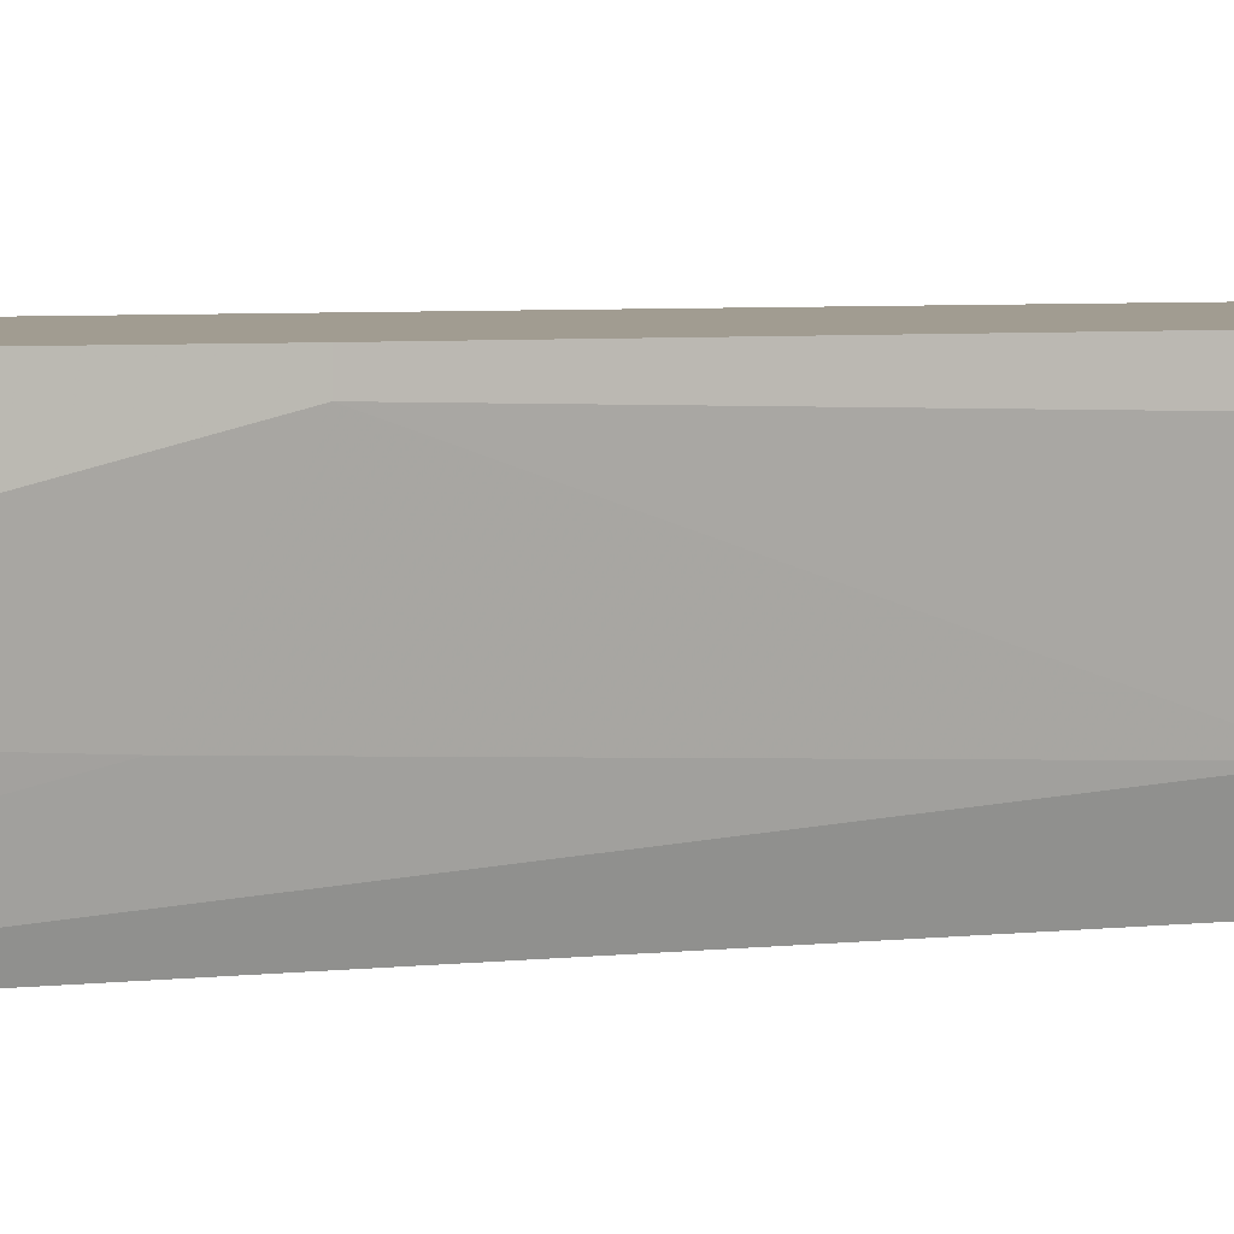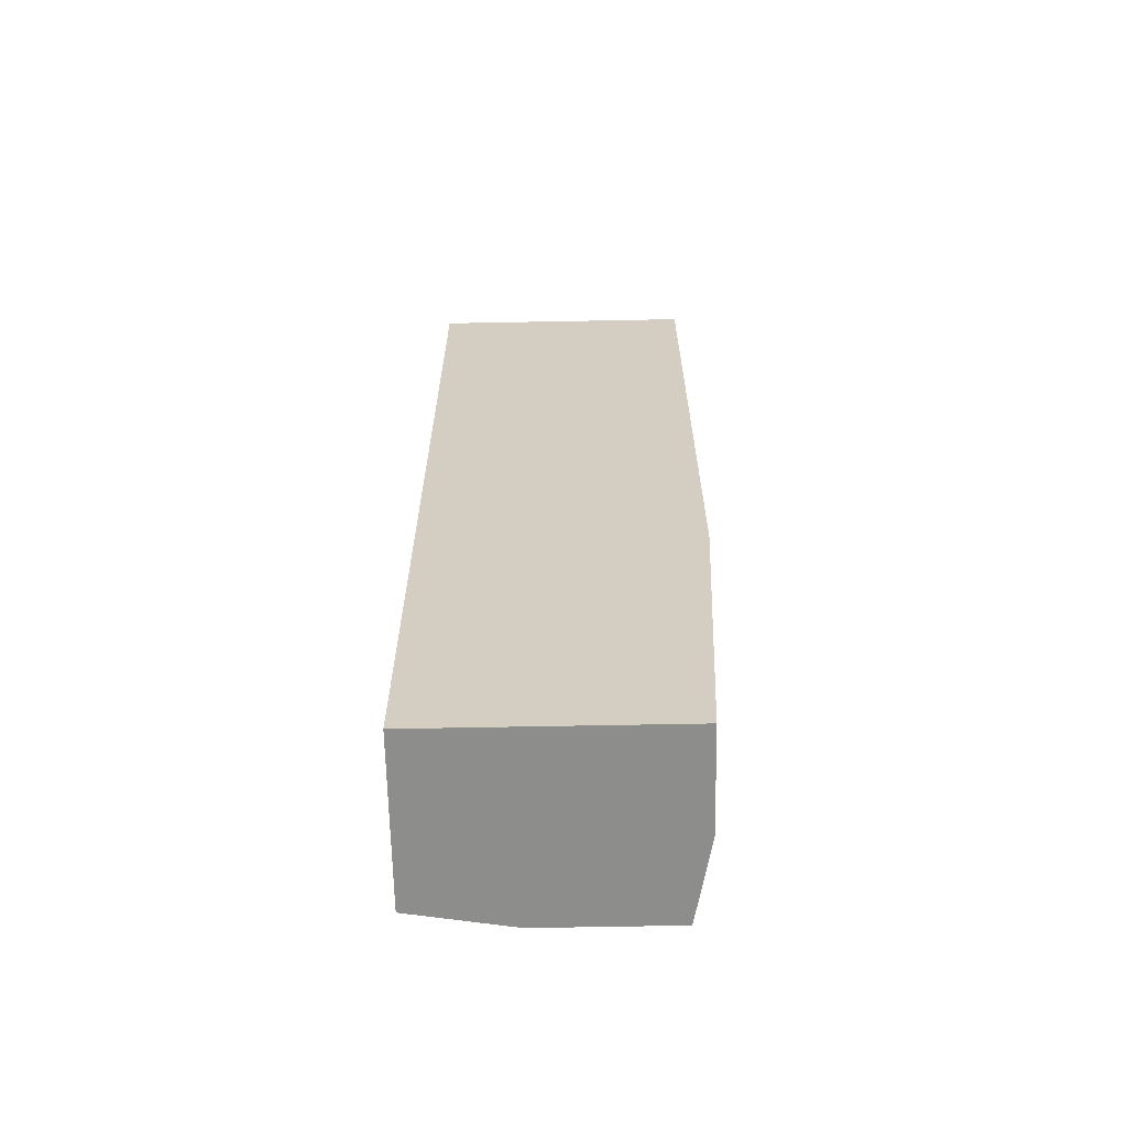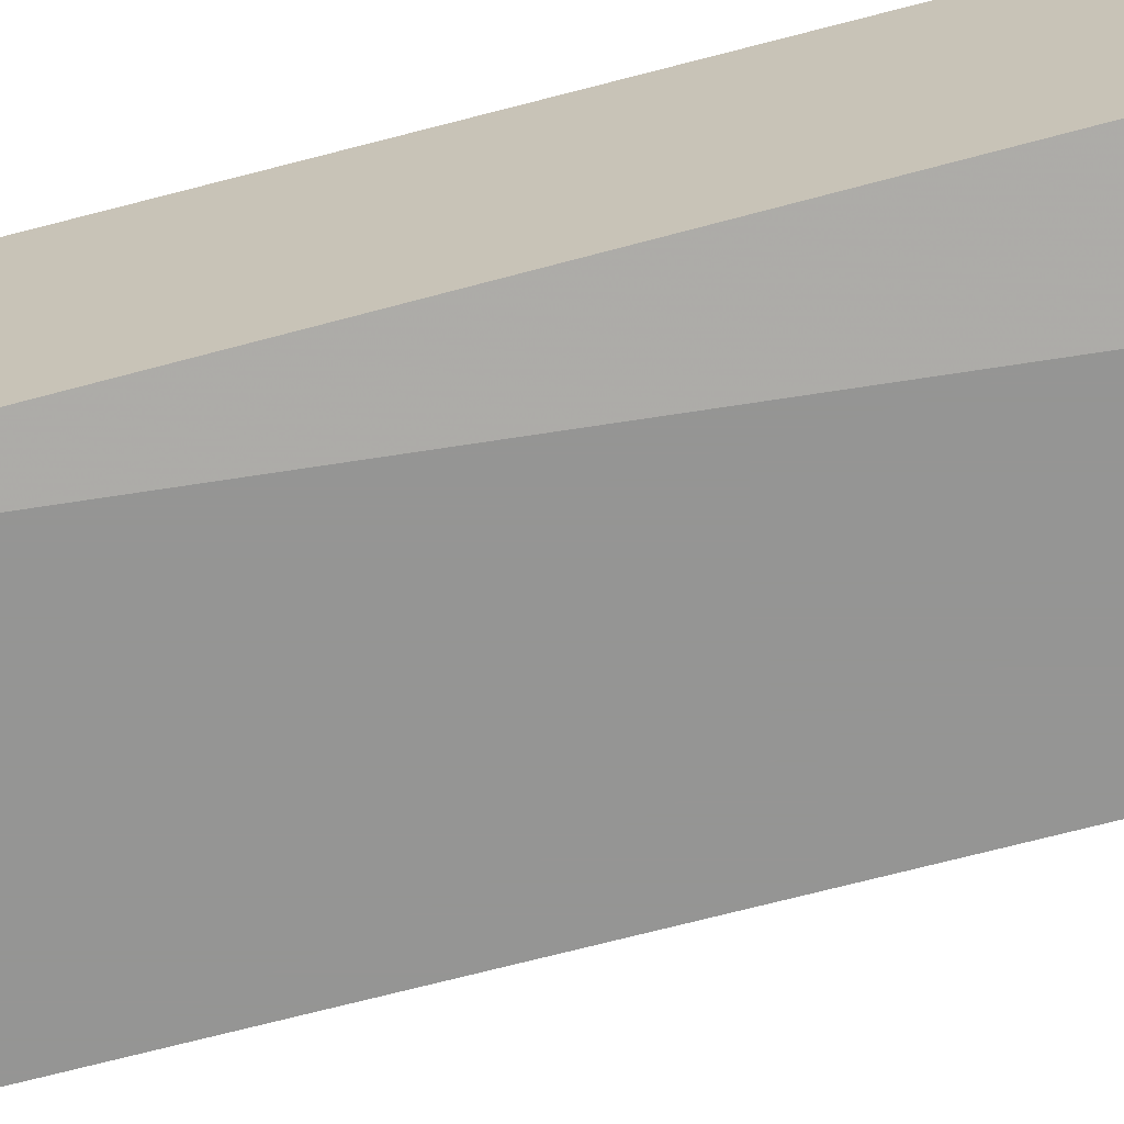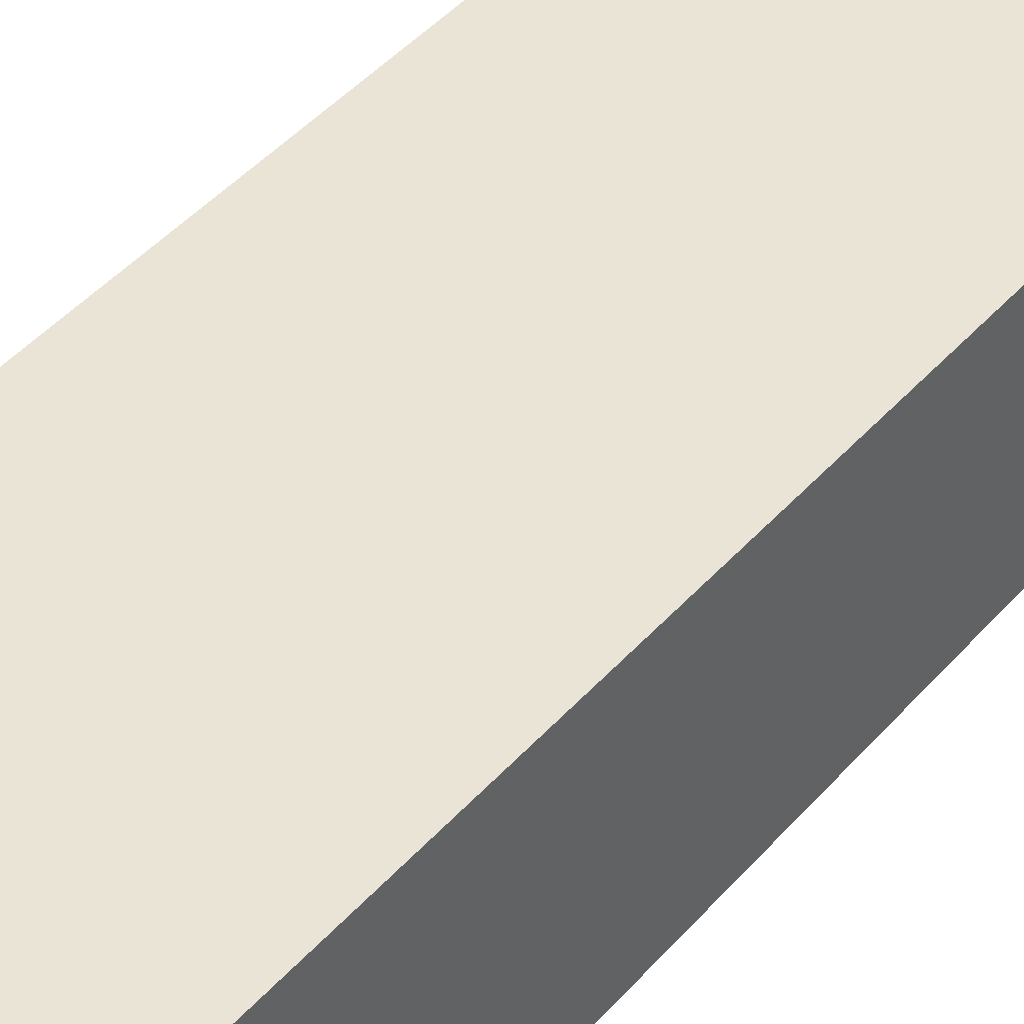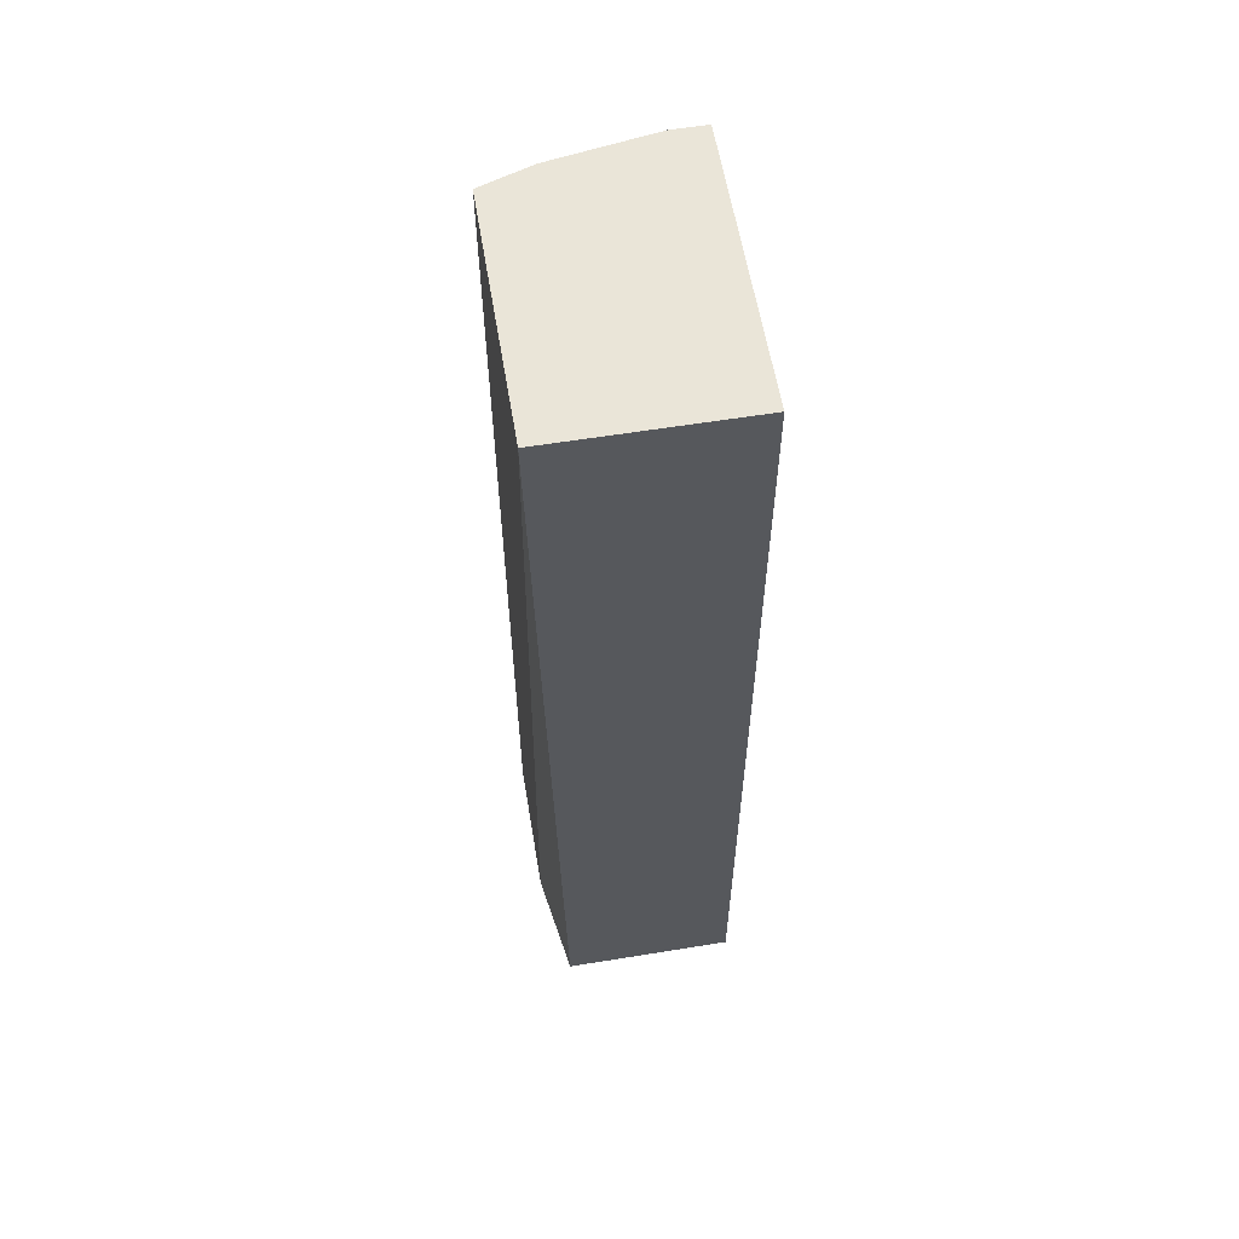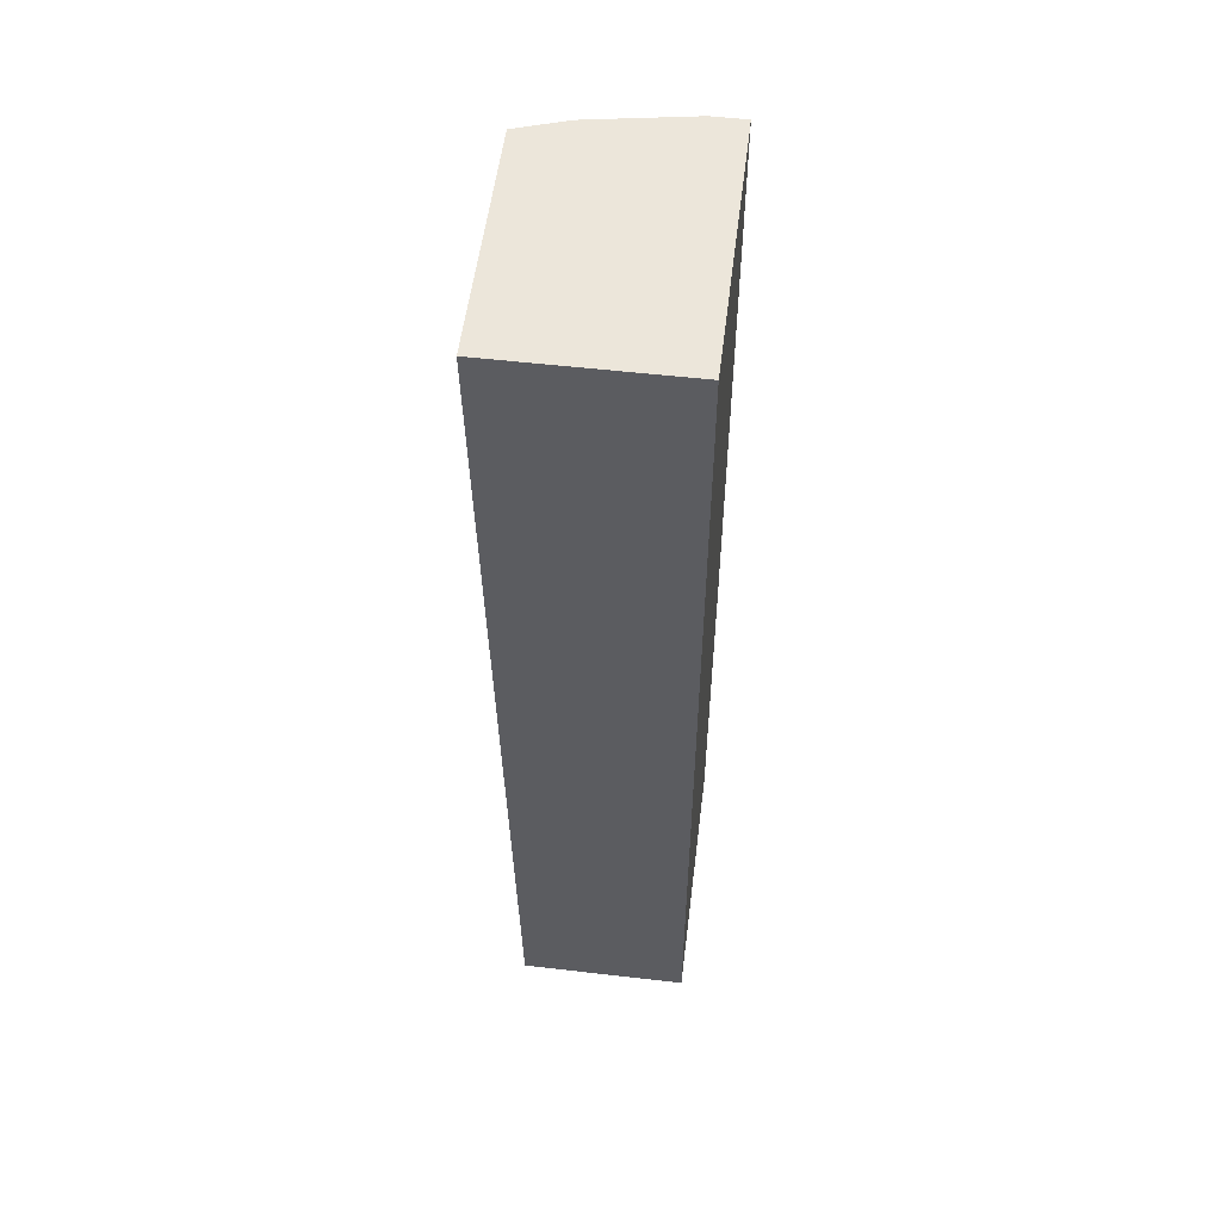
<metadata>
{"format":"obj","ext":"obj","renderer":"f3d","projection":"perspective","resolution":1024,"background":"white","views":[{"elev":4.5,"azim":-112.3,"up":"+Y"},{"elev":-64.5,"azim":-178.9,"up":"+Z"},{"elev":-67.4,"azim":104.9,"up":"+Y"},{"elev":43.6,"azim":37.8,"up":"+Y"},{"elev":59.4,"azim":80.5,"up":"+Z"},{"elev":54.5,"azim":97.0,"up":"+Z"}]}
</metadata>
<code>
v -0.04055 -0.01644 -0.03065
v -0.04055 -0.01644 0.0448
v -0.02996 -0.01644 -0.03065
v -0.0432 -0.004525 0.0448
v -0.0432 -0.003201 -0.004165
v -0.0432 -0.001877 -0.004165
v -0.0432 -0.001877 0.0448
v -0.02202 -0.01644 0.0448
v -0.02202 -0.01511 -0.03065
v -0.02202 -0.001877 -0.03065
v -0.02202 -0.001877 0.0448
v -0.04187 -0.009817 -0.03065
v -0.04187 -0.01246 0.0448
v -0.04187 -0.01246 0.0223
v -0.04187 -0.01114 -0.008138
v -0.04187 -0.001877 -0.03065
f 16 5 6
f 11 7 8
f 7 11 10
f 11 8 10
f 10 8 9
f 8 7 2
f 7 10 16
f 10 9 16
f 16 9 1
f 8 2 1
f 9 8 3
f 1 9 3
f 8 1 3
f 2 7 13
f 1 2 13
f 16 1 12
f 1 15 12
f 15 5 12
f 5 16 12
f 7 5 4
f 13 7 4
f 13 4 14
f 15 1 14
f 5 15 14
f 1 13 14
f 4 5 14
f 7 16 6
f 5 7 6

</code>
